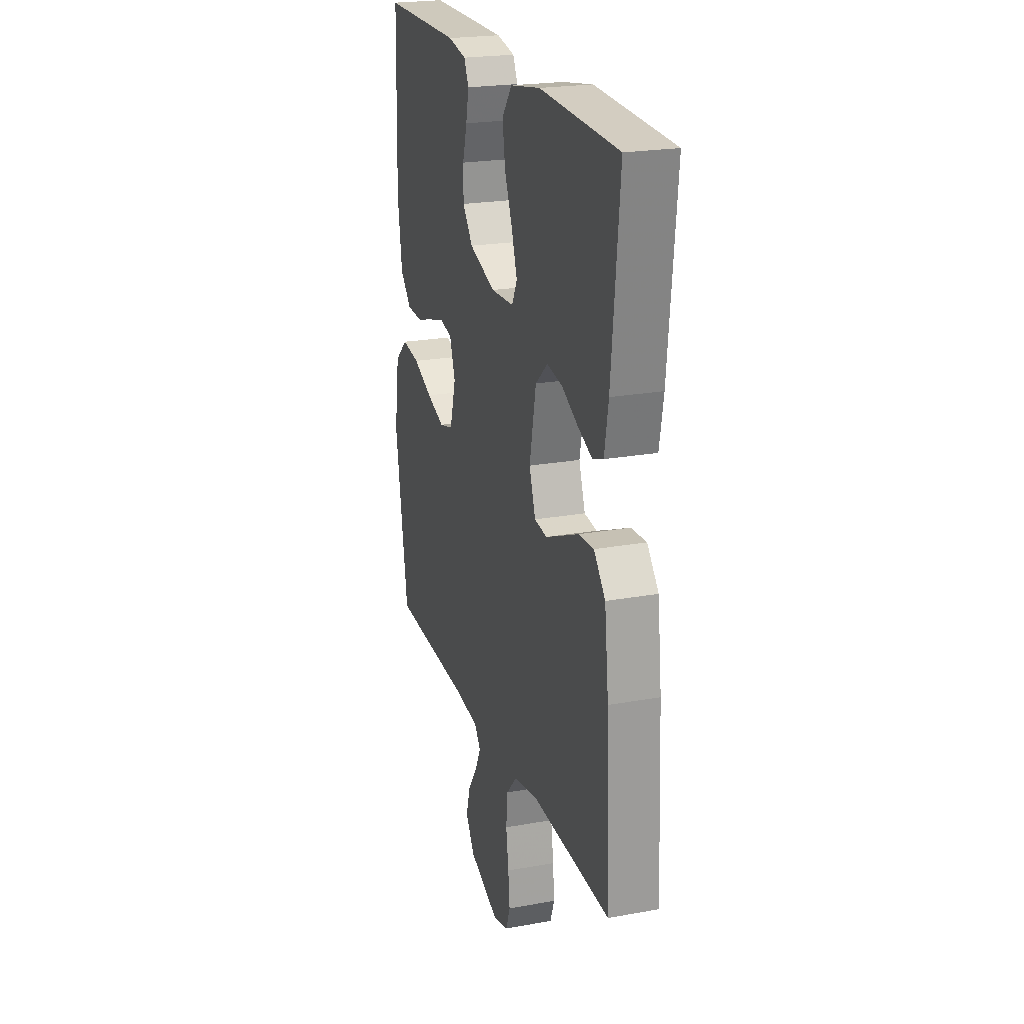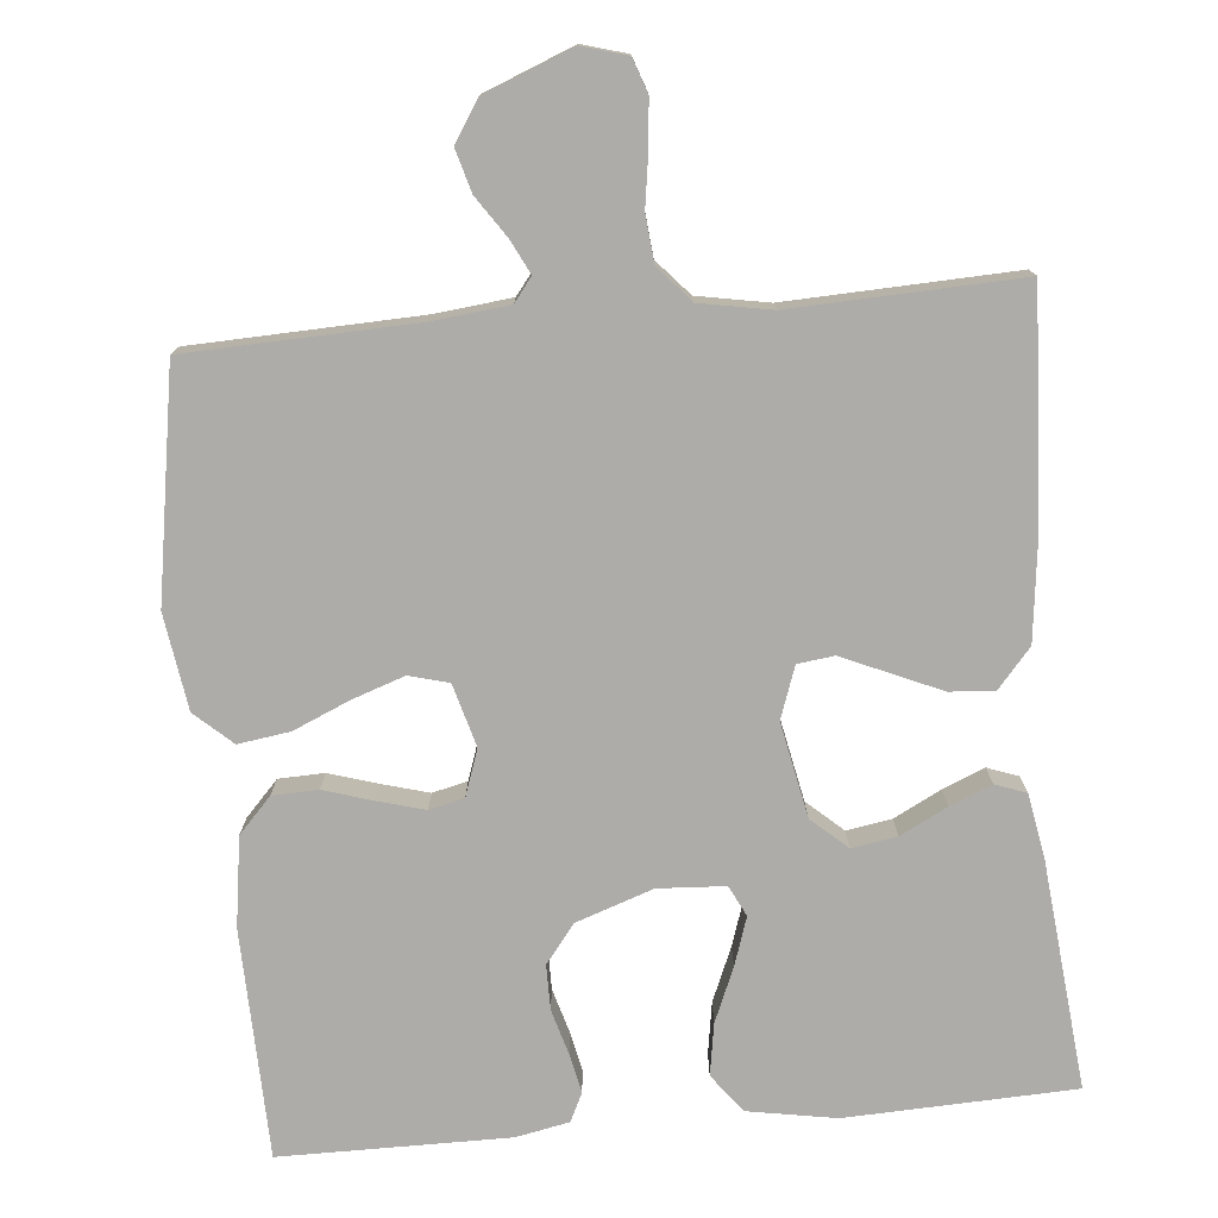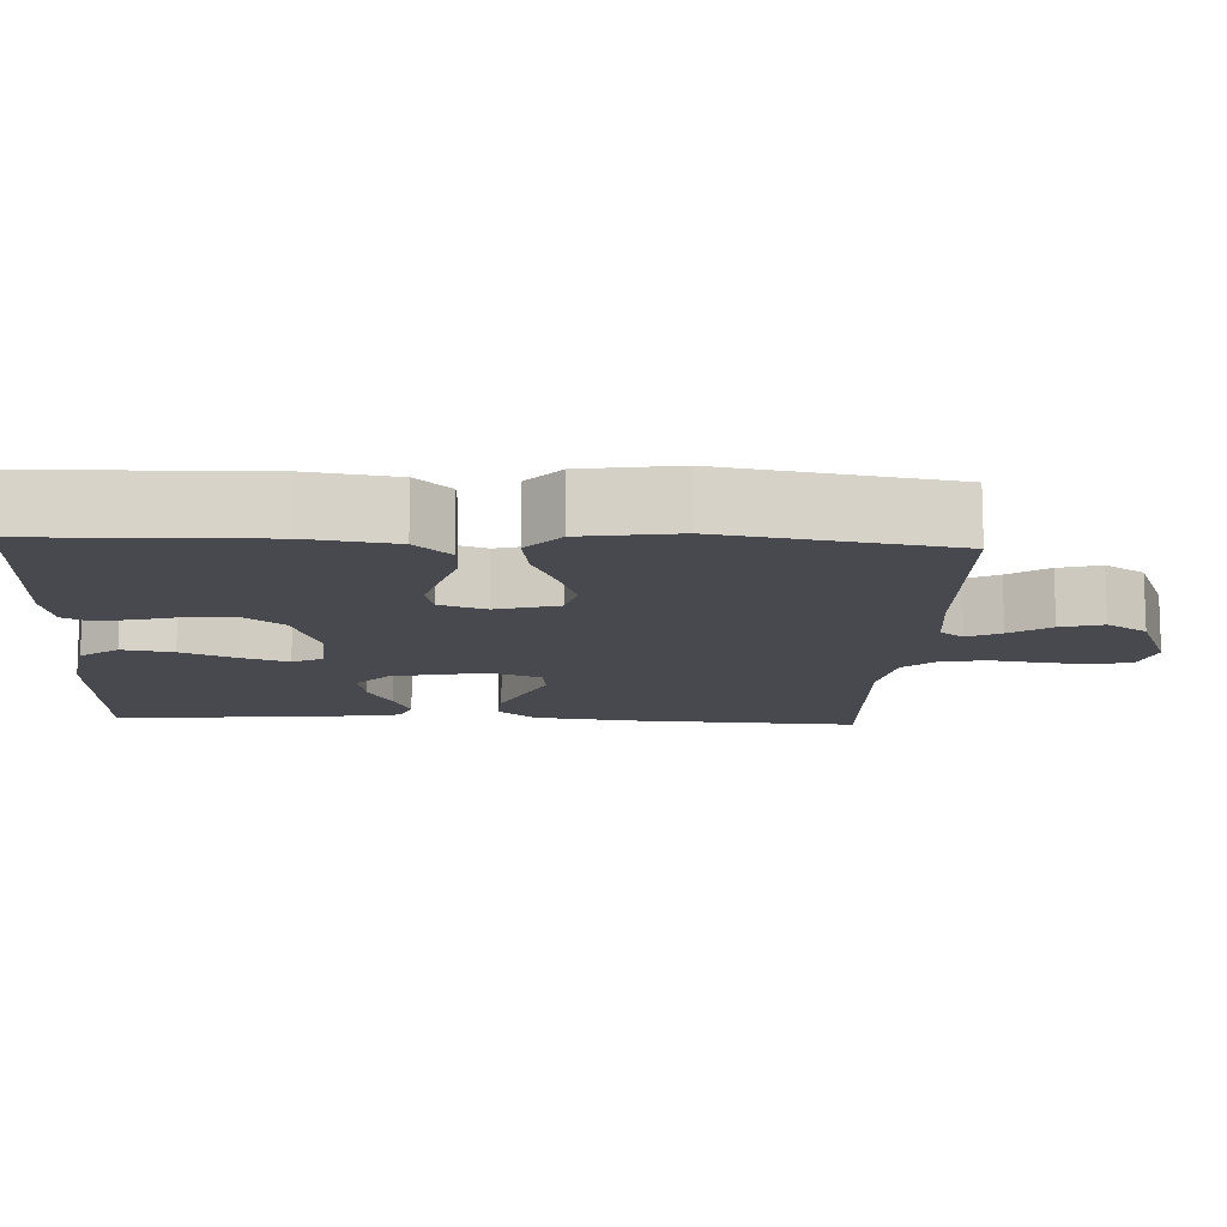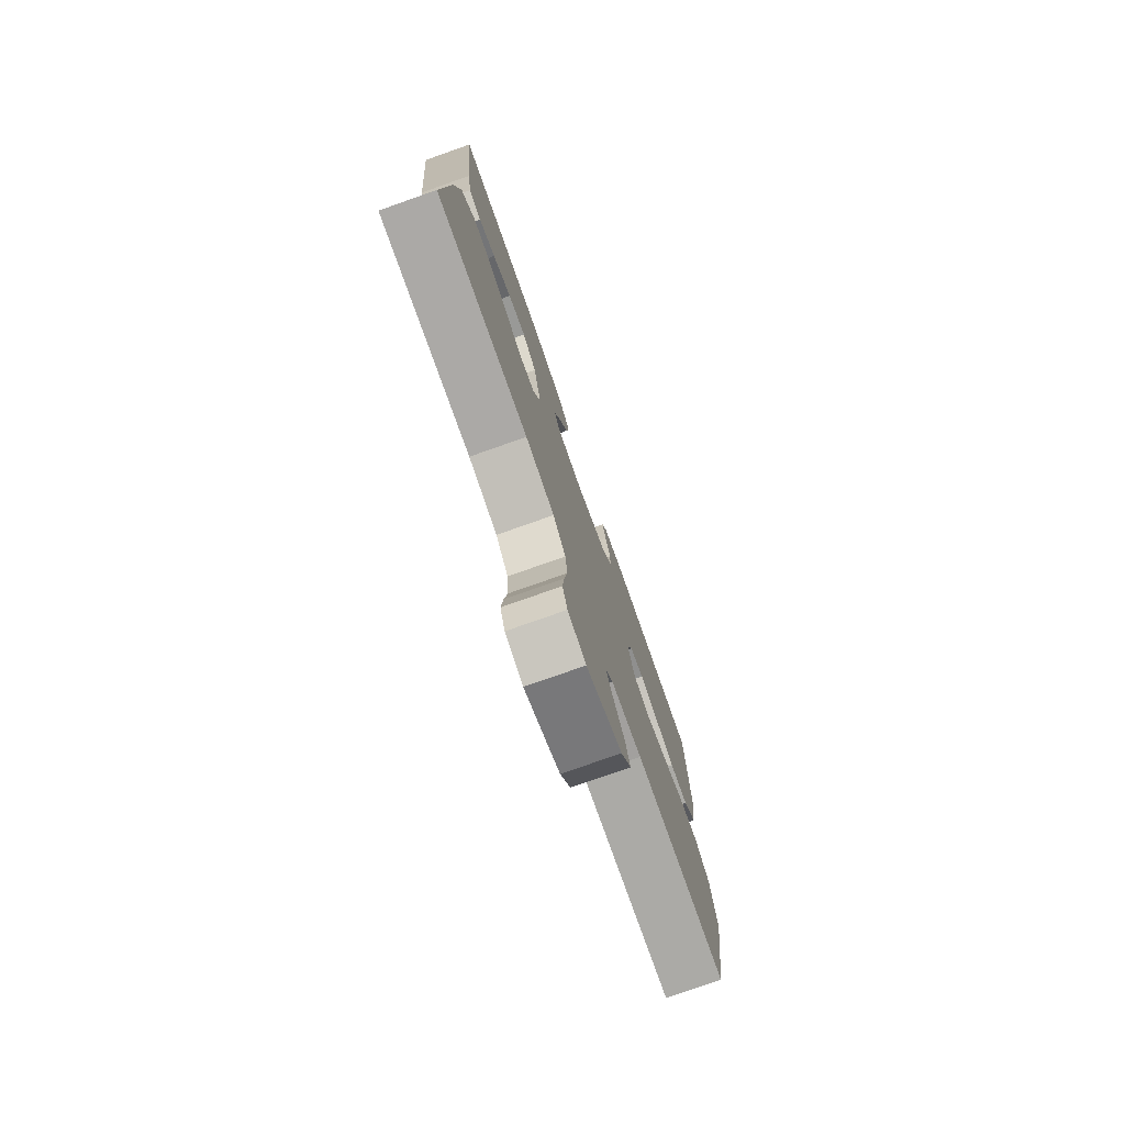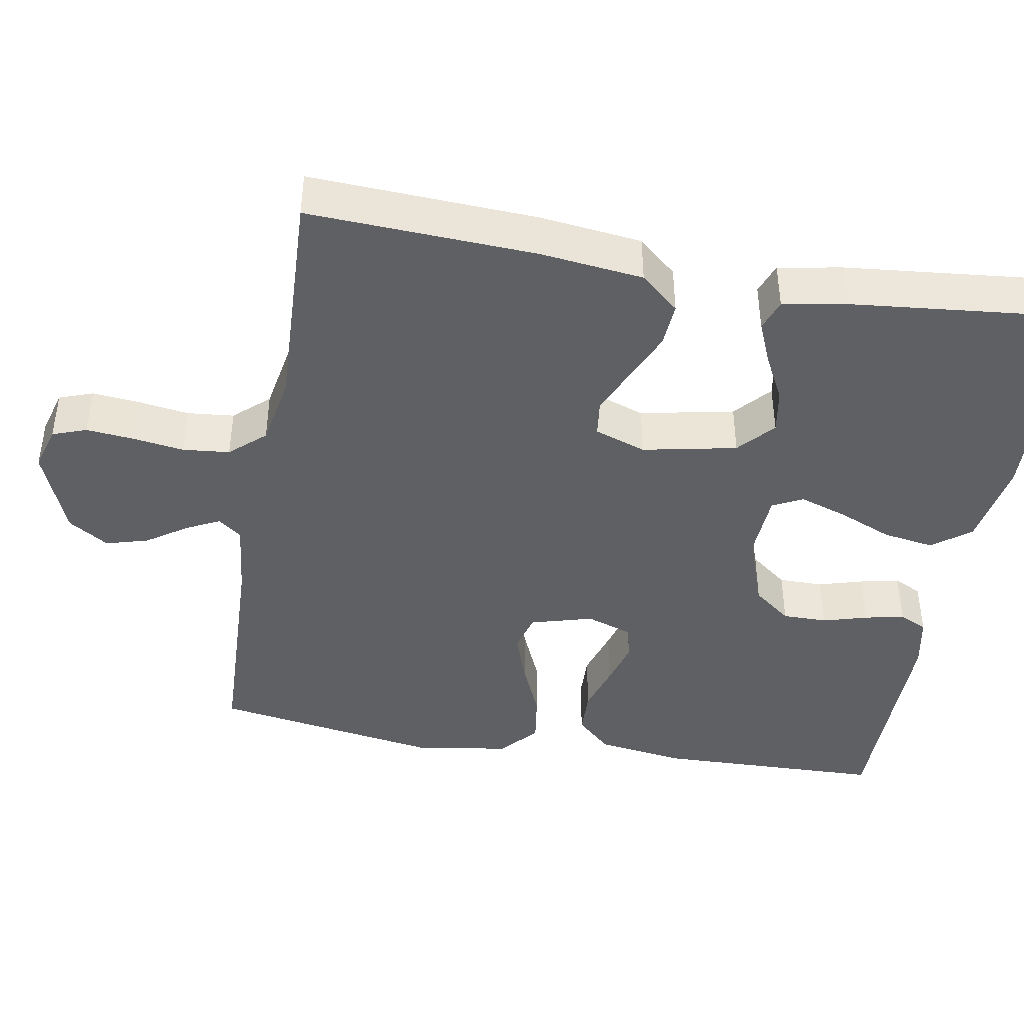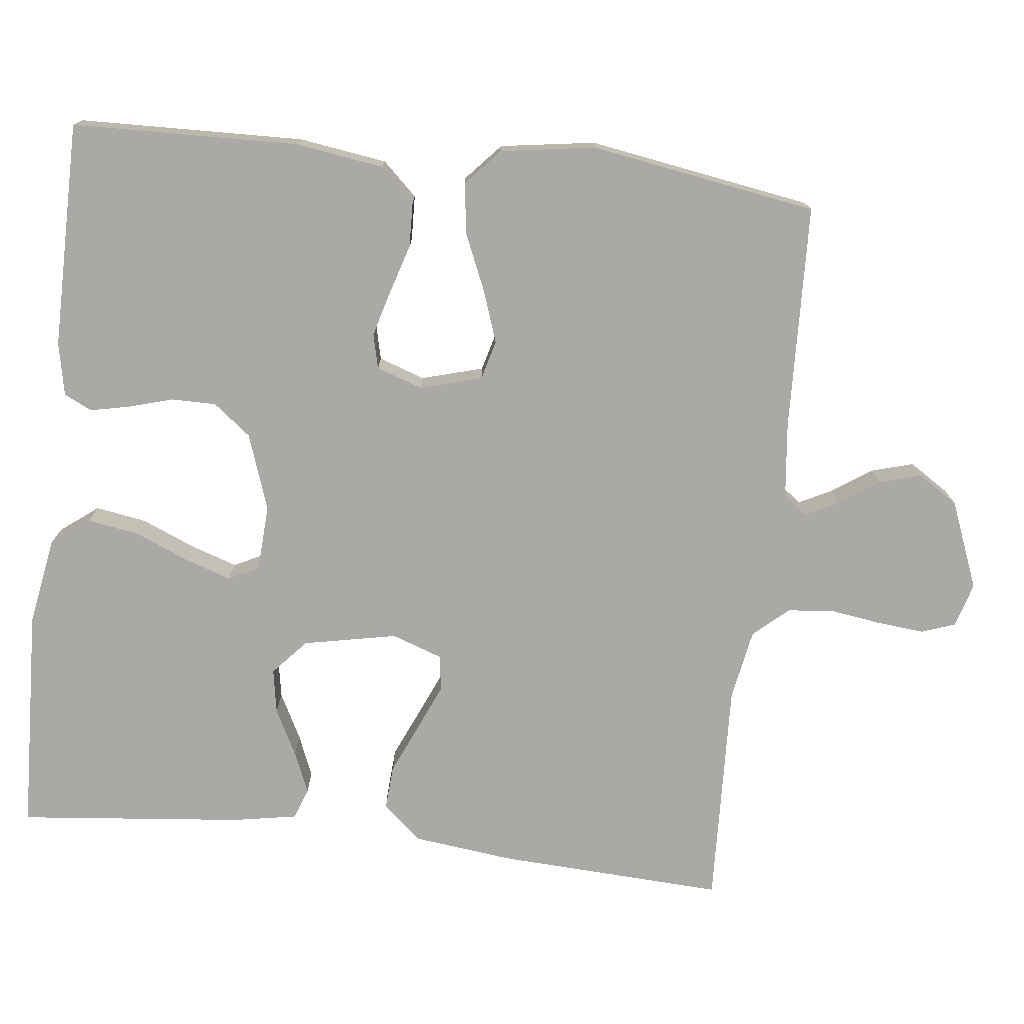
<metadata>
{"format":"obj","ext":"obj","renderer":"f3d","projection":"perspective","resolution":1024,"background":"white","views":[{"elev":22.5,"azim":-107.4,"up":"+Z"},{"elev":-76.8,"azim":-174.8,"up":"+Y"},{"elev":-12.6,"azim":87.2,"up":"+Y"},{"elev":-77.6,"azim":-70.6,"up":"+Z"},{"elev":-42.6,"azim":-99.9,"up":"+Y"},{"elev":-75.5,"azim":83.5,"up":"+Y"}]}
</metadata>
<code>
v 0.5 0.07 0.5
v 0.508 0.07 0.2
v 0.491 0.07 0.083
v 0.448 0.07 0.037
v 0.388 0.07 0.035
v 0.323 0.07 0.055
v 0.262 0.07 0.072
v 0.216 0.07 0.061
v 0.195 0.07 0
v 0.218 0.07 -0.082
v 0.27 0.07 -0.096
v 0.339 0.07 -0.072
v 0.413 0.07 -0.04
v 0.481 0.07 -0.03
v 0.53 0.07 -0.074
v 0.549 0.07 -0.2
v 0.5 0.07 -0.5
v 0.2 0.07 -0.511
v 0.1 0.07 -0.522
v 0.076 0.07 -0.553
v 0.098 0.07 -0.597
v 0.134 0.07 -0.65
v 0.15 0.07 -0.706
v 0.116 0.07 -0.759
v 0 0.07 -0.805
v -0.059 0.07 -0.788
v -0.075 0.07 -0.743
v -0.069 0.07 -0.681
v -0.059 0.07 -0.613
v -0.065 0.07 -0.551
v -0.106 0.07 -0.505
v -0.2 0.07 -0.488
v -0.5 0.07 -0.5
v -0.485 0.07 -0.2
v -0.469 0.07 -0.065
v -0.425 0.07 -0.014
v -0.366 0.07 -0.018
v -0.3 0.07 -0.047
v -0.238 0.07 -0.074
v -0.19 0.07 -0.068
v -0.166 0.07 0
v -0.191 0.07 0.124
v -0.238 0.07 0.166
v -0.297 0.07 0.156
v -0.359 0.07 0.124
v -0.414 0.07 0.101
v -0.455 0.07 0.116
v -0.47 0.07 0.2
v -0.5 0.07 0.5
v -0.2 0.07 0.512
v -0.084 0.07 0.492
v -0.046 0.07 0.442
v -0.057 0.07 0.374
v -0.087 0.07 0.303
v -0.108 0.07 0.24
v -0.088 0.07 0.2
v 0 0.07 0.195
v 0.101 0.07 0.23
v 0.14 0.07 0.28
v 0.14 0.07 0.339
v 0.123 0.07 0.398
v 0.112 0.07 0.45
v 0.13 0.07 0.487
v 0.2 0.07 0.501
v 0.5 0 0.5
v 0.508 0 0.2
v 0.491 0 0.083
v 0.448 0 0.037
v 0.388 0 0.035
v 0.323 0 0.055
v 0.262 0 0.072
v 0.216 0 0.061
v 0.195 0 0
v 0.218 0 -0.082
v 0.27 0 -0.096
v 0.339 0 -0.072
v 0.413 0 -0.04
v 0.481 0 -0.03
v 0.53 0 -0.074
v 0.549 0 -0.2
v 0.5 0 -0.5
v 0.2 0 -0.511
v 0.1 0 -0.522
v 0.076 0 -0.553
v 0.098 0 -0.597
v 0.134 0 -0.65
v 0.15 0 -0.706
v 0.116 0 -0.759
v 0 0 -0.805
v -0.059 0 -0.788
v -0.075 0 -0.743
v -0.069 0 -0.681
v -0.059 0 -0.613
v -0.065 0 -0.551
v -0.106 0 -0.505
v -0.2 0 -0.488
v -0.5 0 -0.5
v -0.485 0 -0.2
v -0.469 0 -0.065
v -0.425 0 -0.014
v -0.366 0 -0.018
v -0.3 0 -0.047
v -0.238 0 -0.074
v -0.19 0 -0.068
v -0.166 0 0
v -0.191 0 0.124
v -0.238 0 0.166
v -0.297 0 0.156
v -0.359 0 0.124
v -0.414 0 0.101
v -0.455 0 0.116
v -0.47 0 0.2
v -0.5 0 0.5
v -0.2 0 0.512
v -0.084 0 0.492
v -0.046 0 0.442
v -0.057 0 0.374
v -0.087 0 0.303
v -0.108 0 0.24
v -0.088 0 0.2
v 0 0 0.195
v 0.101 0 0.23
v 0.14 0 0.28
v 0.14 0 0.339
v 0.123 0 0.398
v 0.112 0 0.45
v 0.13 0 0.487
v 0.2 0 0.501
f 4 5 6
f 3 4 6
f 2 3 6
f 1 2 6
f 64 1 6
f 63 64 6
f 62 63 6
f 61 62 6
f 60 61 6
f 59 60 6 7
f 58 59 7 8
f 57 58 8 9
f 56 57 9 10
f 52 53 54
f 51 52 54
f 50 51 54
f 49 50 54
f 48 49 54
f 47 48 54
f 46 47 54
f 45 46 54
f 44 45 54
f 43 44 54 55
f 42 43 55 56
f 36 37 38
f 35 36 38
f 34 35 38
f 33 34 38
f 32 33 38
f 31 32 38 39
f 30 31 39 40
f 27 28 29
f 26 27 29
f 25 26 29
f 24 25 29
f 23 24 29
f 22 23 29
f 21 22 29
f 20 21 29 30
f 30 40 41
f 20 30 41
f 19 20 41
f 16 17 18
f 15 16 18
f 14 15 18
f 13 14 18
f 12 13 18
f 11 12 18 19
f 42 56 10
f 41 42 10
f 19 41 10
f 10 11 19
f 70 69 68
f 70 68 67
f 70 67 66
f 70 66 65
f 70 65 128
f 70 128 127
f 70 127 126
f 70 126 125
f 70 125 124
f 71 70 124 123
f 72 71 123 122
f 73 72 122 121
f 74 73 121 120
f 118 117 116
f 118 116 115
f 118 115 114
f 118 114 113
f 118 113 112
f 118 112 111
f 118 111 110
f 118 110 109
f 118 109 108
f 119 118 108 107
f 120 119 107 106
f 102 101 100
f 102 100 99
f 102 99 98
f 102 98 97
f 102 97 96
f 103 102 96 95
f 104 103 95 94
f 93 92 91
f 93 91 90
f 93 90 89
f 93 89 88
f 93 88 87
f 93 87 86
f 93 86 85
f 94 93 85 84
f 105 104 94
f 105 94 84
f 105 84 83
f 82 81 80
f 82 80 79
f 82 79 78
f 82 78 77
f 82 77 76
f 83 82 76 75
f 74 120 106
f 74 106 105
f 74 105 83
f 83 75 74
f 1 65 66 2
f 2 66 67 3
f 3 67 68 4
f 4 68 69 5
f 5 69 70 6
f 6 70 71 7
f 7 71 72 8
f 8 72 73 9
f 9 73 74 10
f 10 74 75 11
f 11 75 76 12
f 12 76 77 13
f 13 77 78 14
f 14 78 79 15
f 15 79 80 16
f 16 80 81 17
f 17 81 82 18
f 18 82 83 19
f 19 83 84 20
f 20 84 85 21
f 21 85 86 22
f 22 86 87 23
f 23 87 88 24
f 24 88 89 25
f 25 89 90 26
f 26 90 91 27
f 27 91 92 28
f 28 92 93 29
f 29 93 94 30
f 30 94 95 31
f 31 95 96 32
f 32 96 97 33
f 33 97 98 34
f 34 98 99 35
f 35 99 100 36
f 36 100 101 37
f 37 101 102 38
f 38 102 103 39
f 39 103 104 40
f 40 104 105 41
f 41 105 106 42
f 42 106 107 43
f 43 107 108 44
f 44 108 109 45
f 45 109 110 46
f 46 110 111 47
f 47 111 112 48
f 48 112 113 49
f 49 113 114 50
f 50 114 115 51
f 51 115 116 52
f 52 116 117 53
f 53 117 118 54
f 54 118 119 55
f 55 119 120 56
f 56 120 121 57
f 57 121 122 58
f 58 122 123 59
f 59 123 124 60
f 60 124 125 61
f 61 125 126 62
f 62 126 127 63
f 63 127 128 64
f 64 128 65 1

</code>
